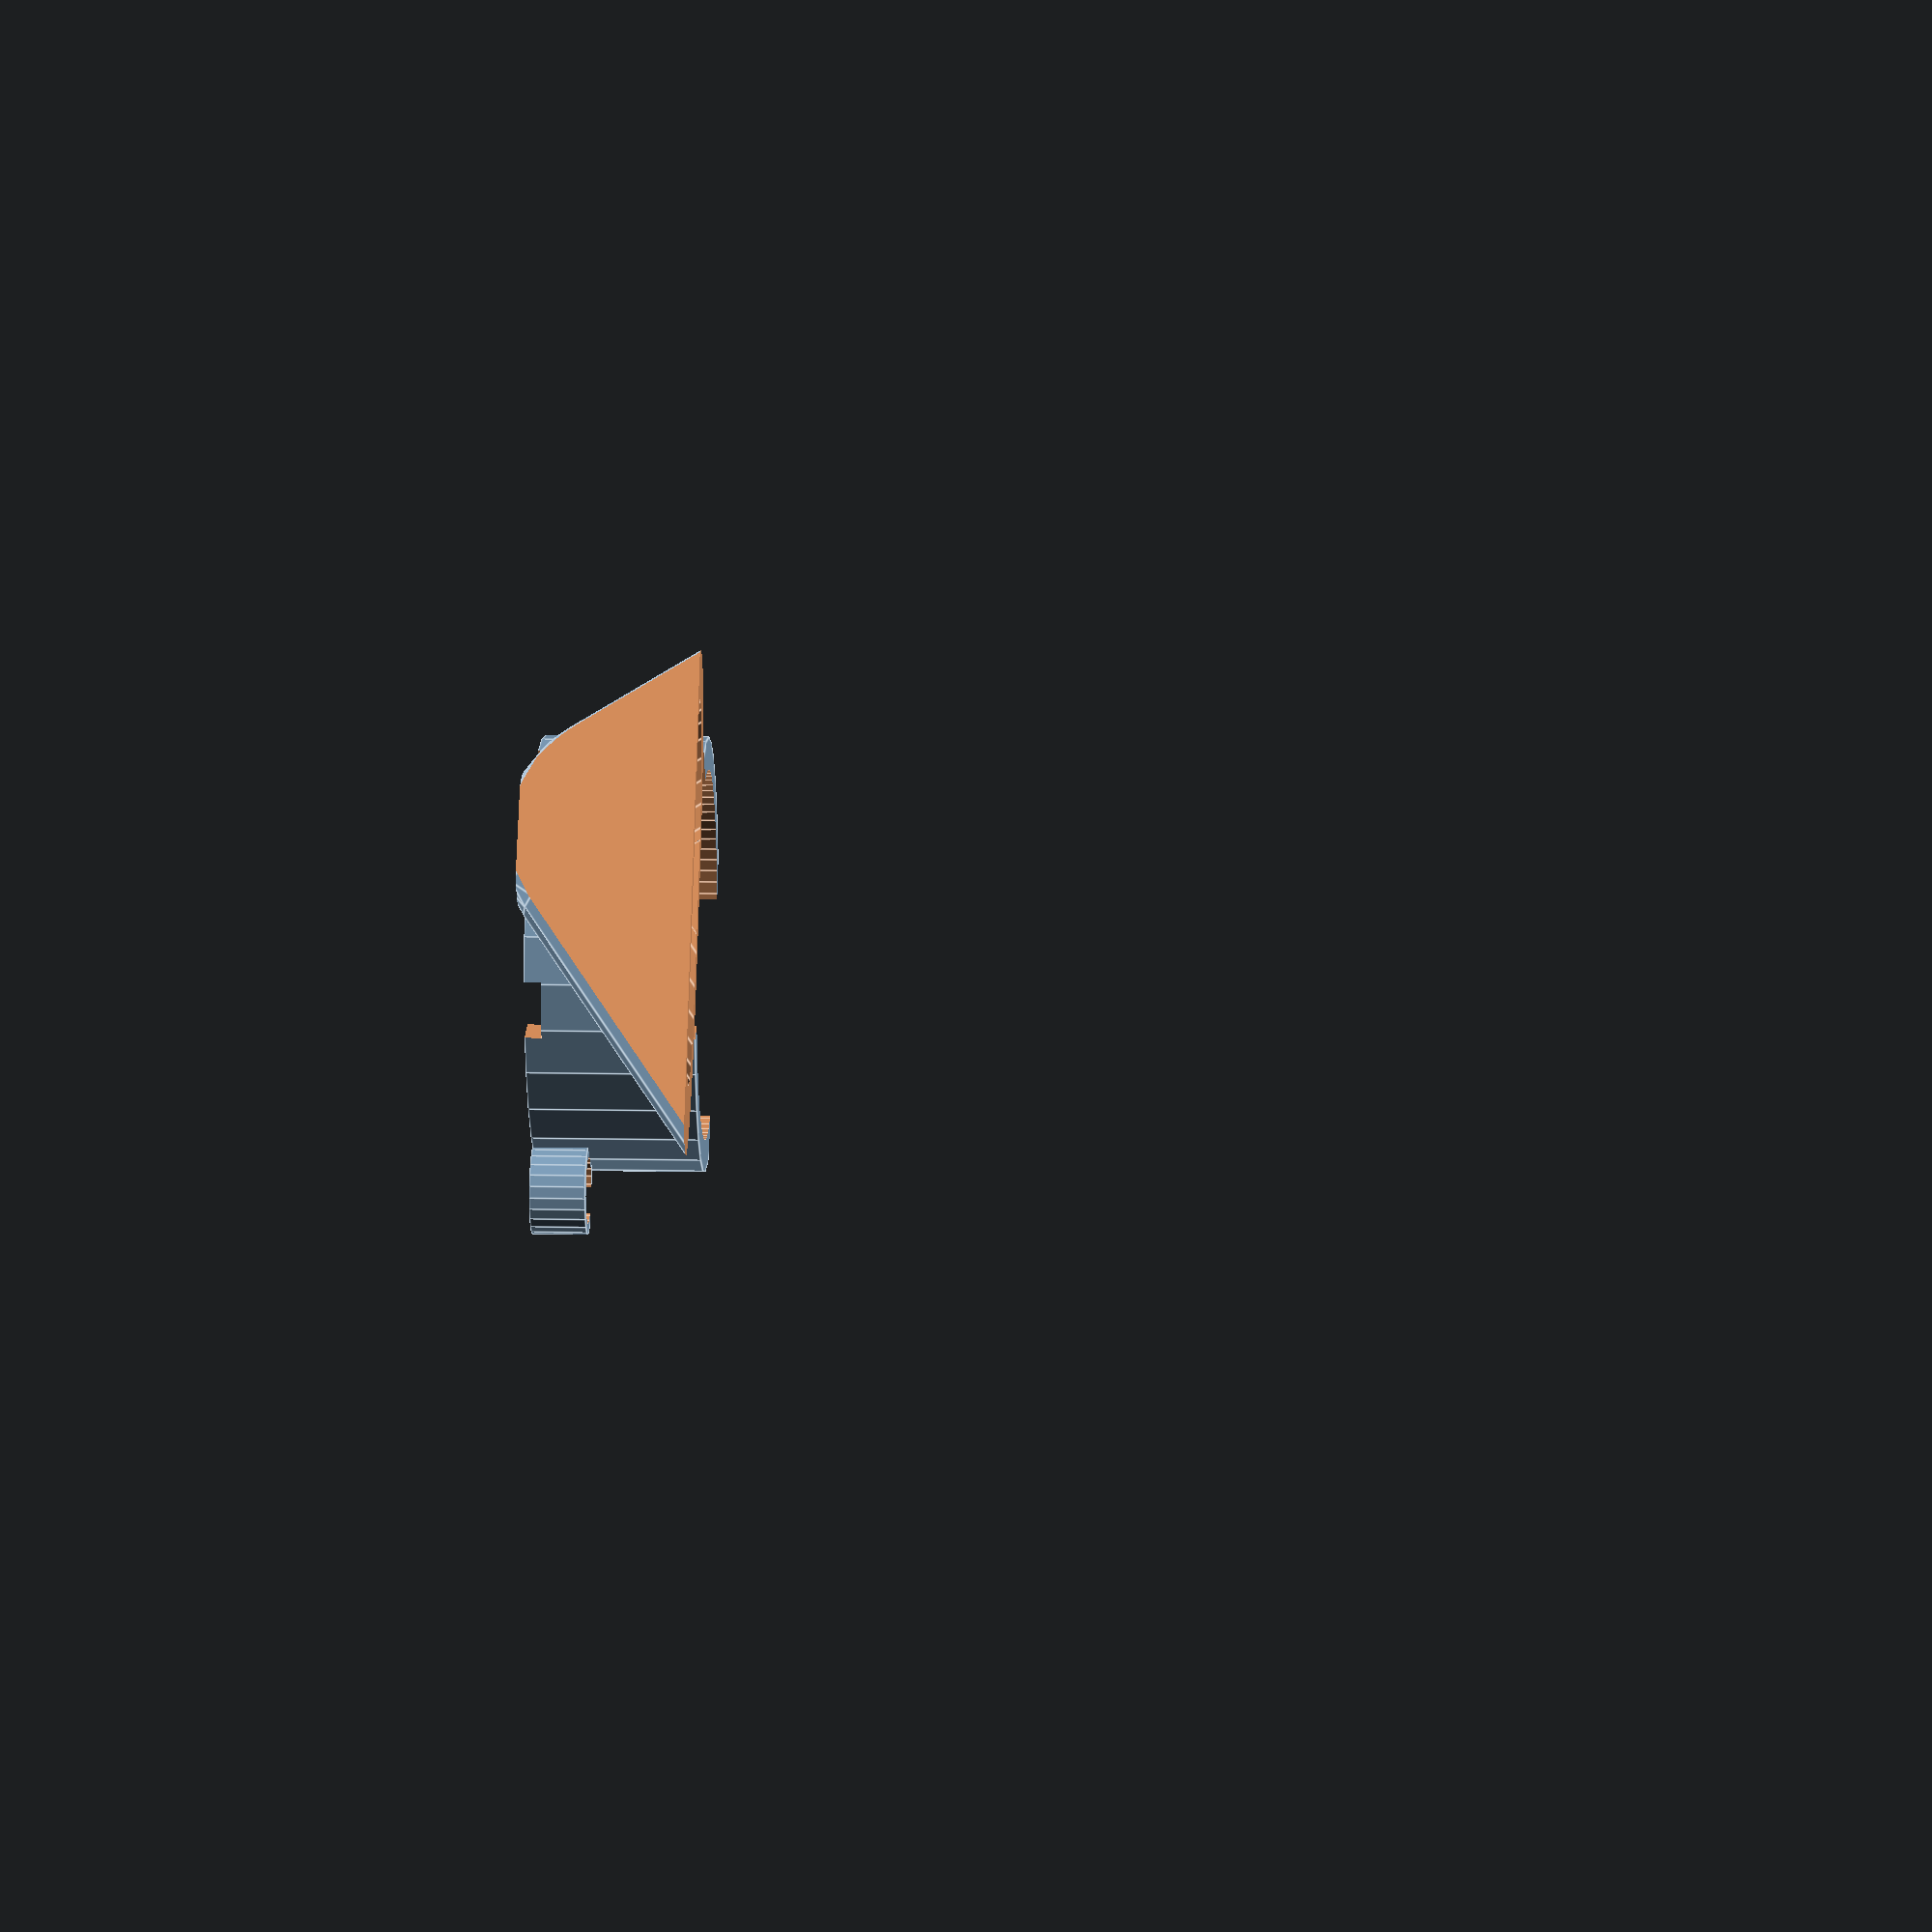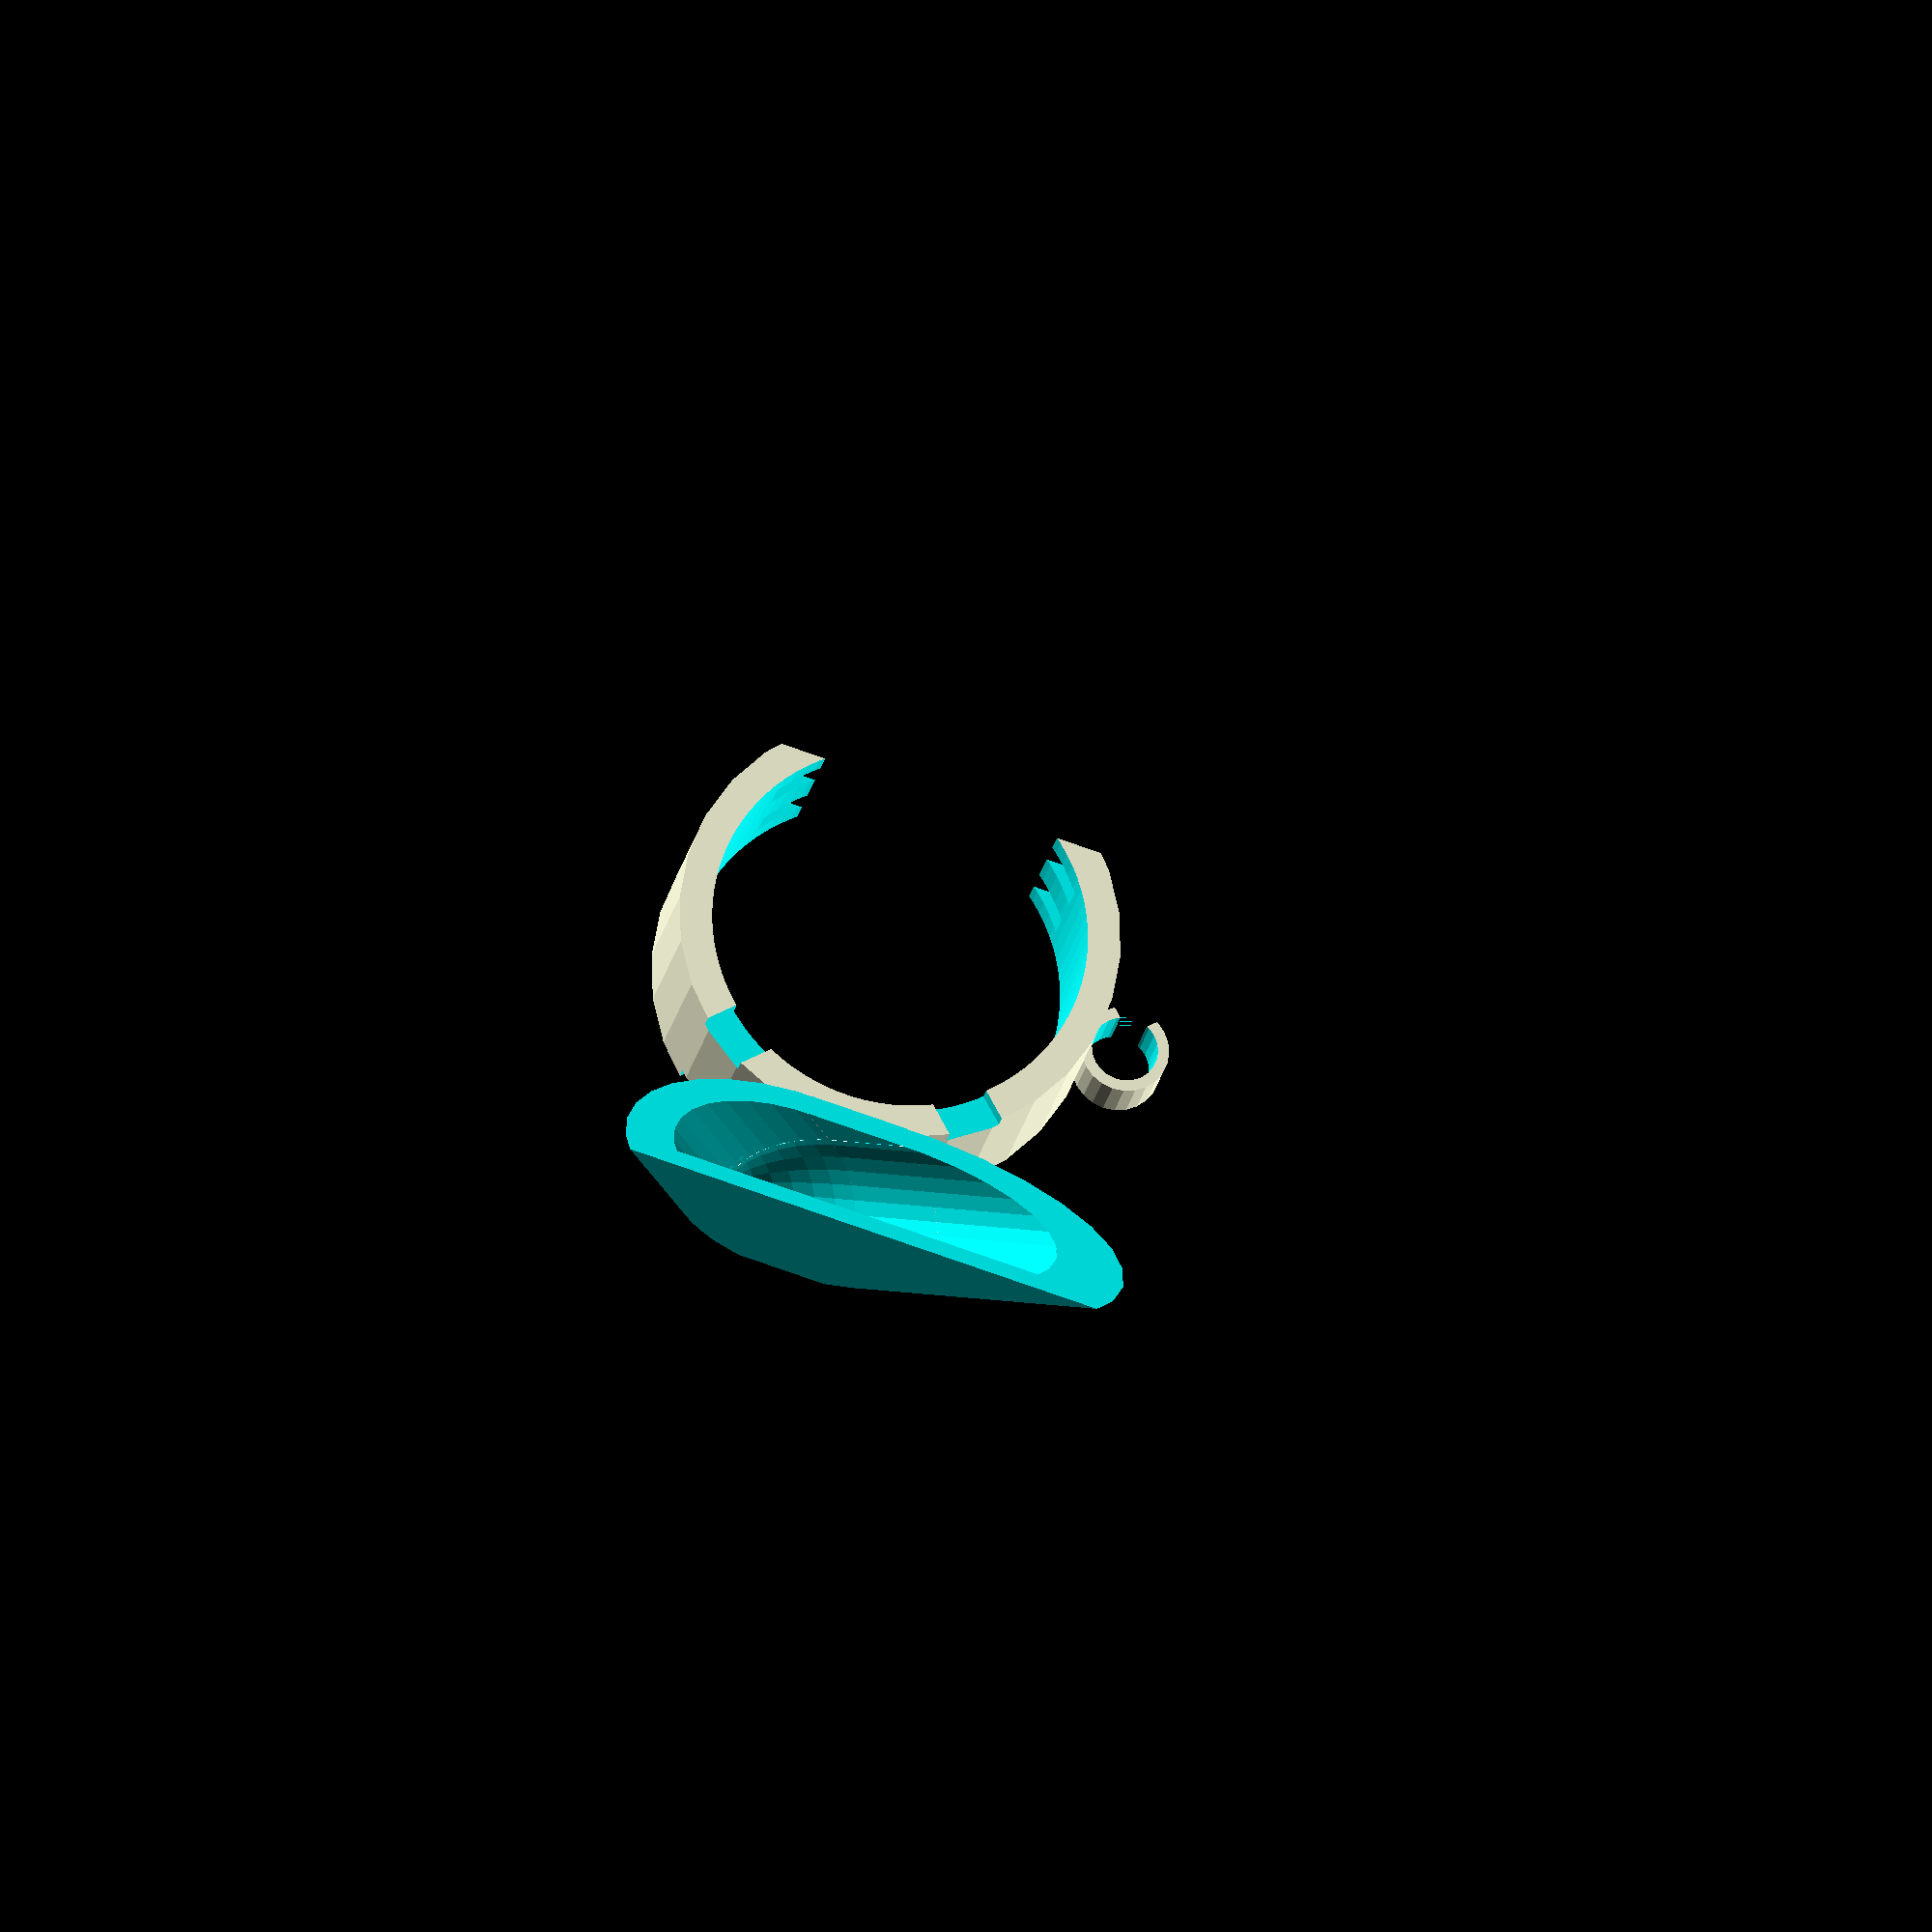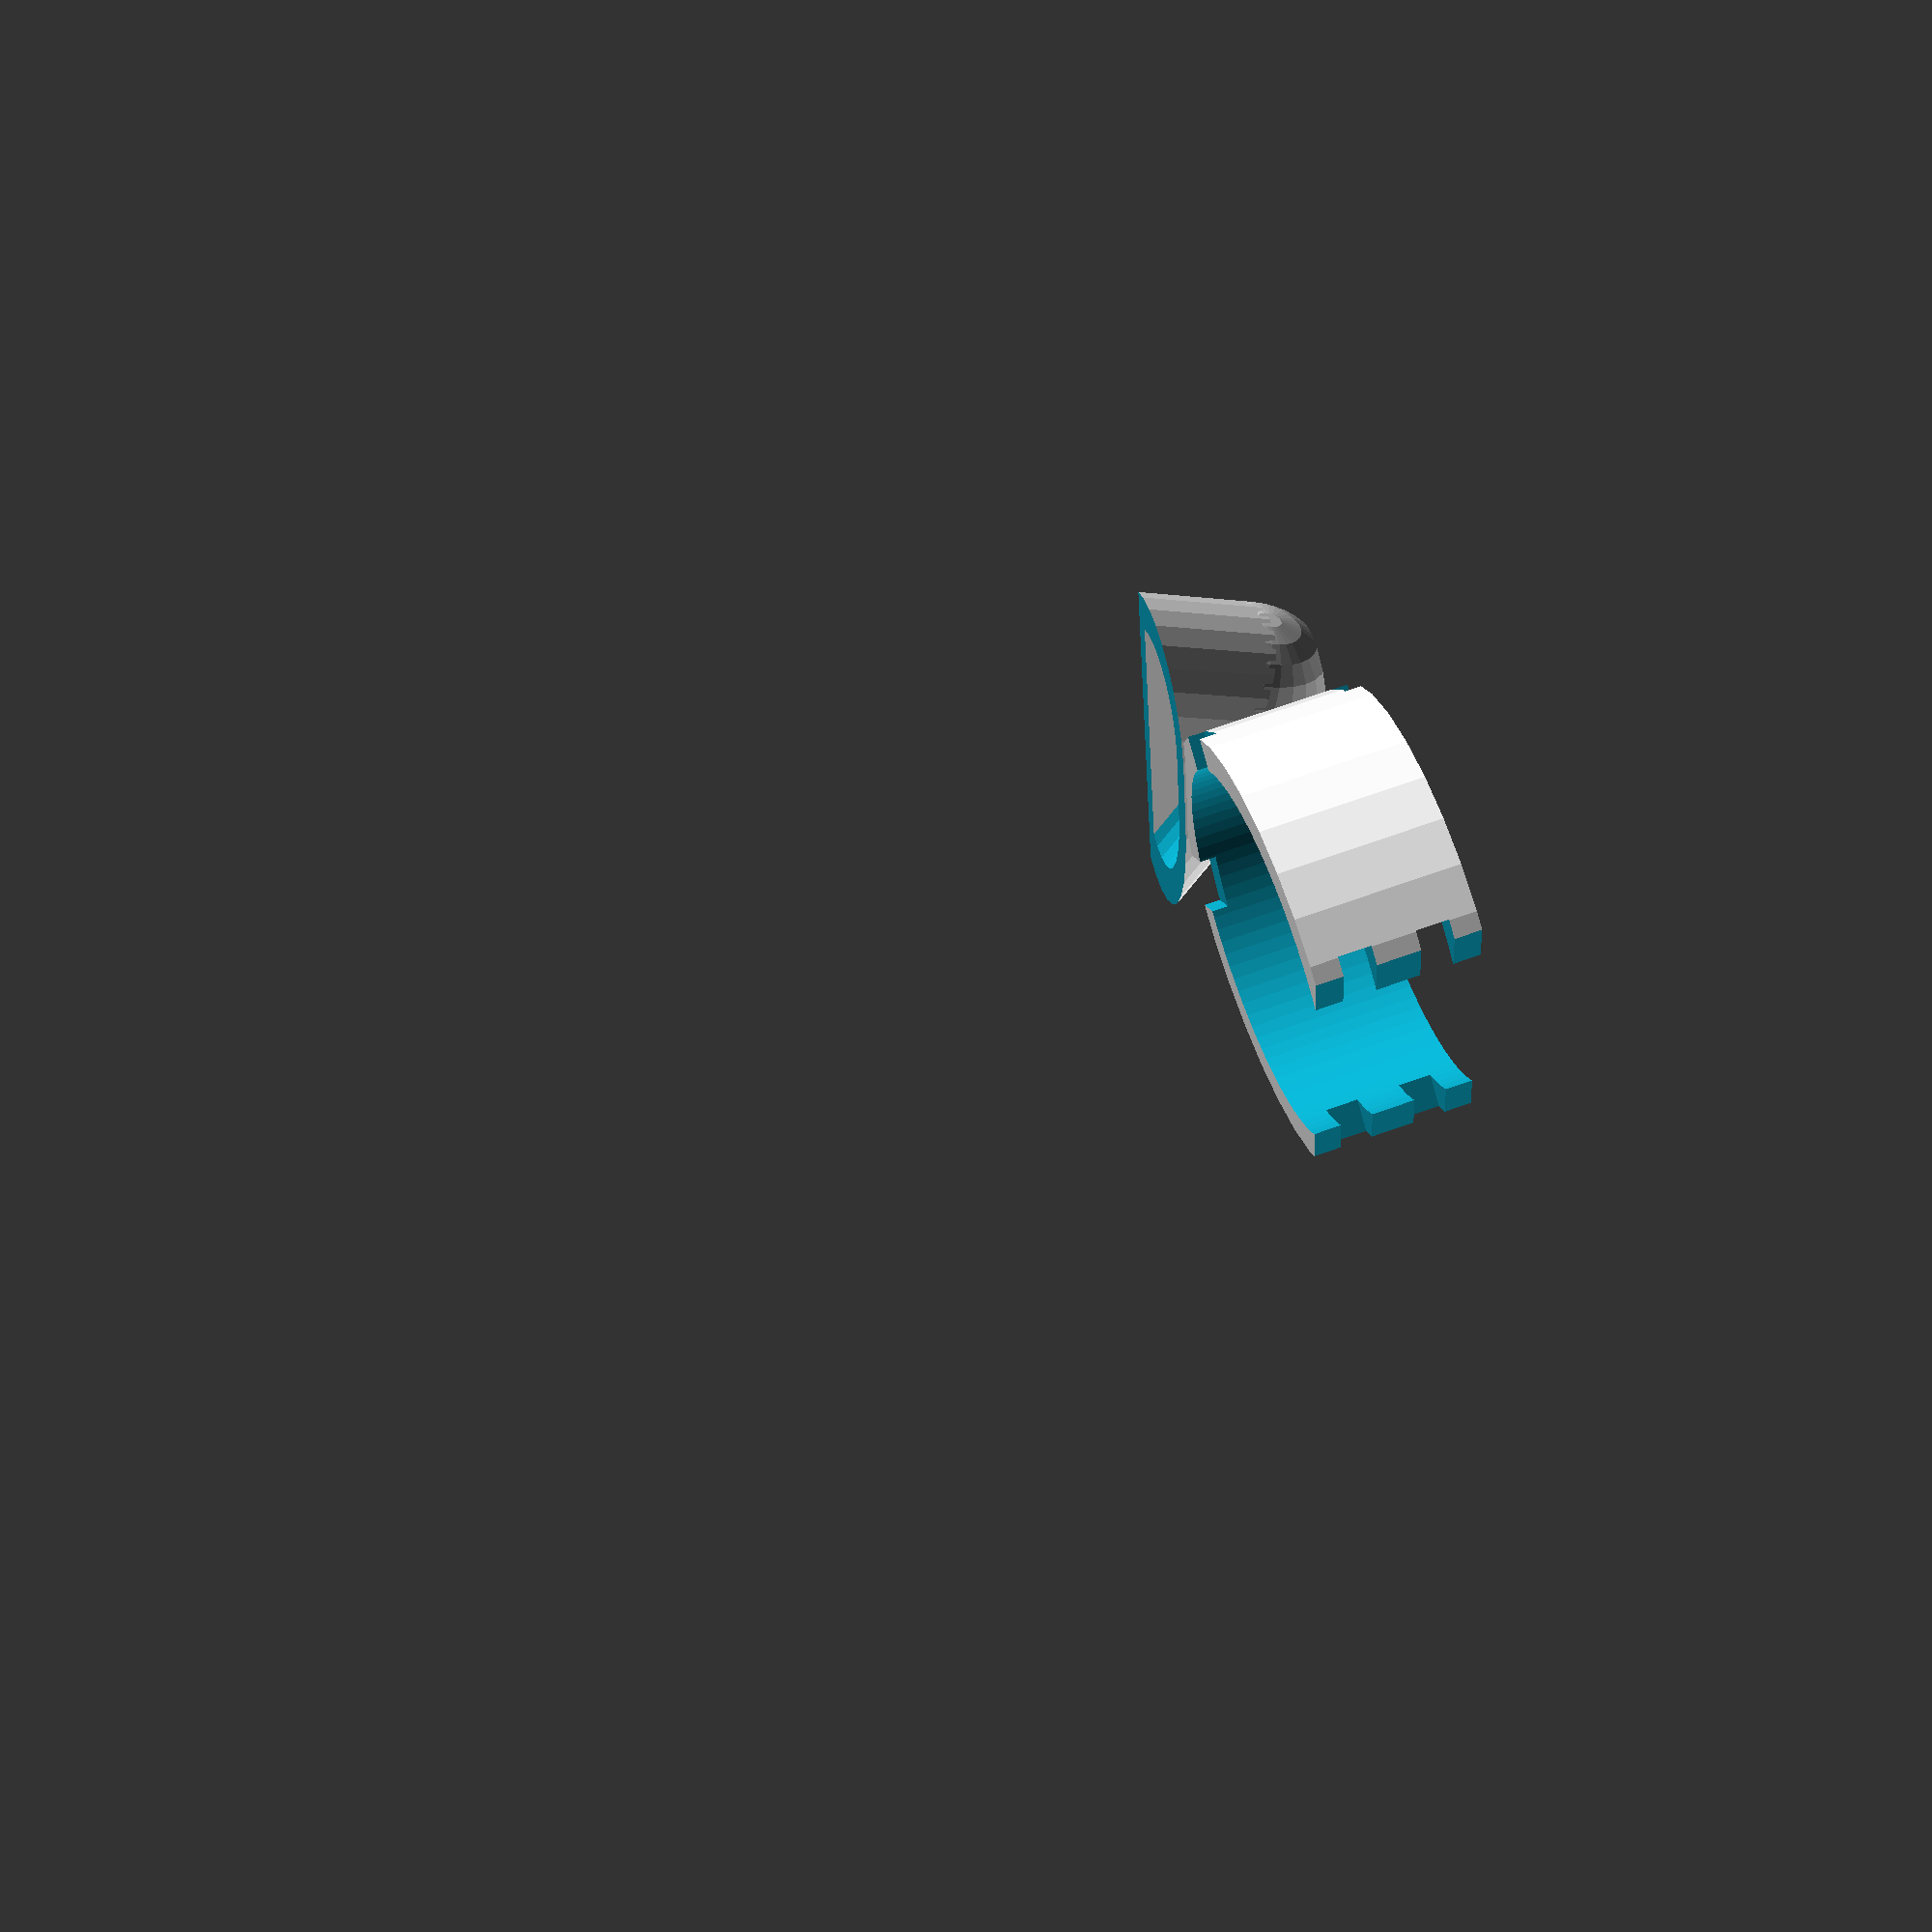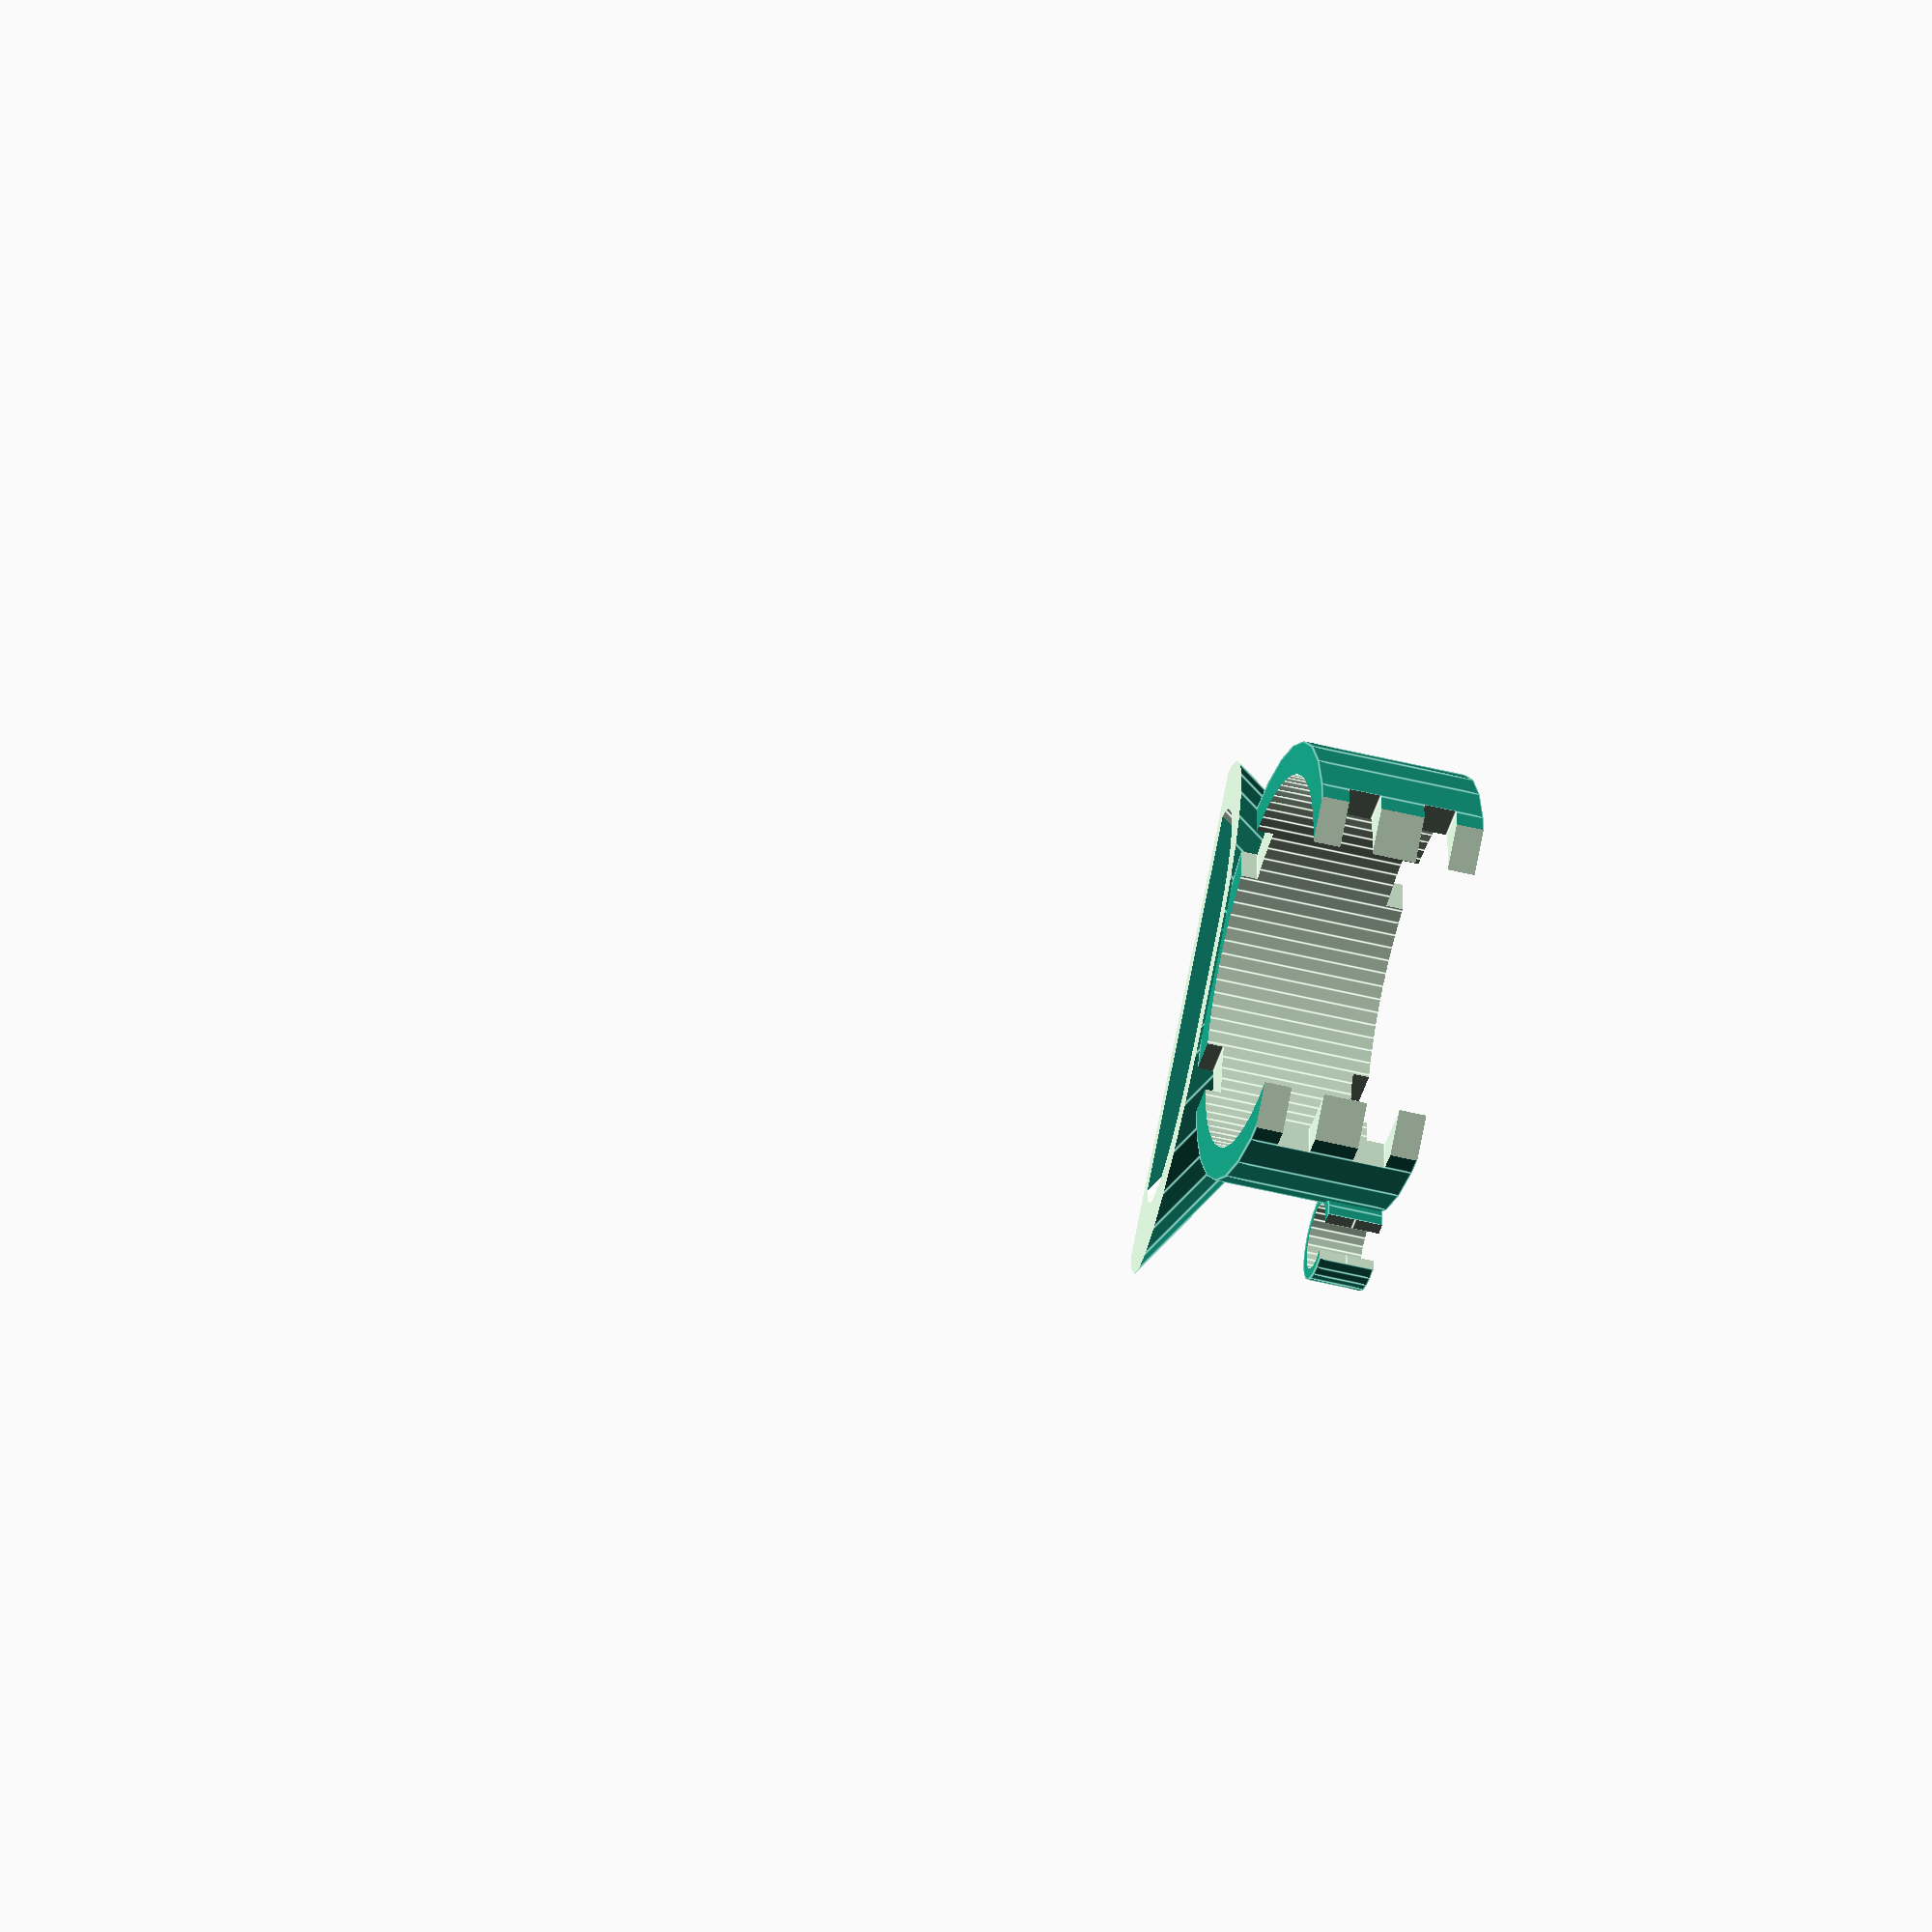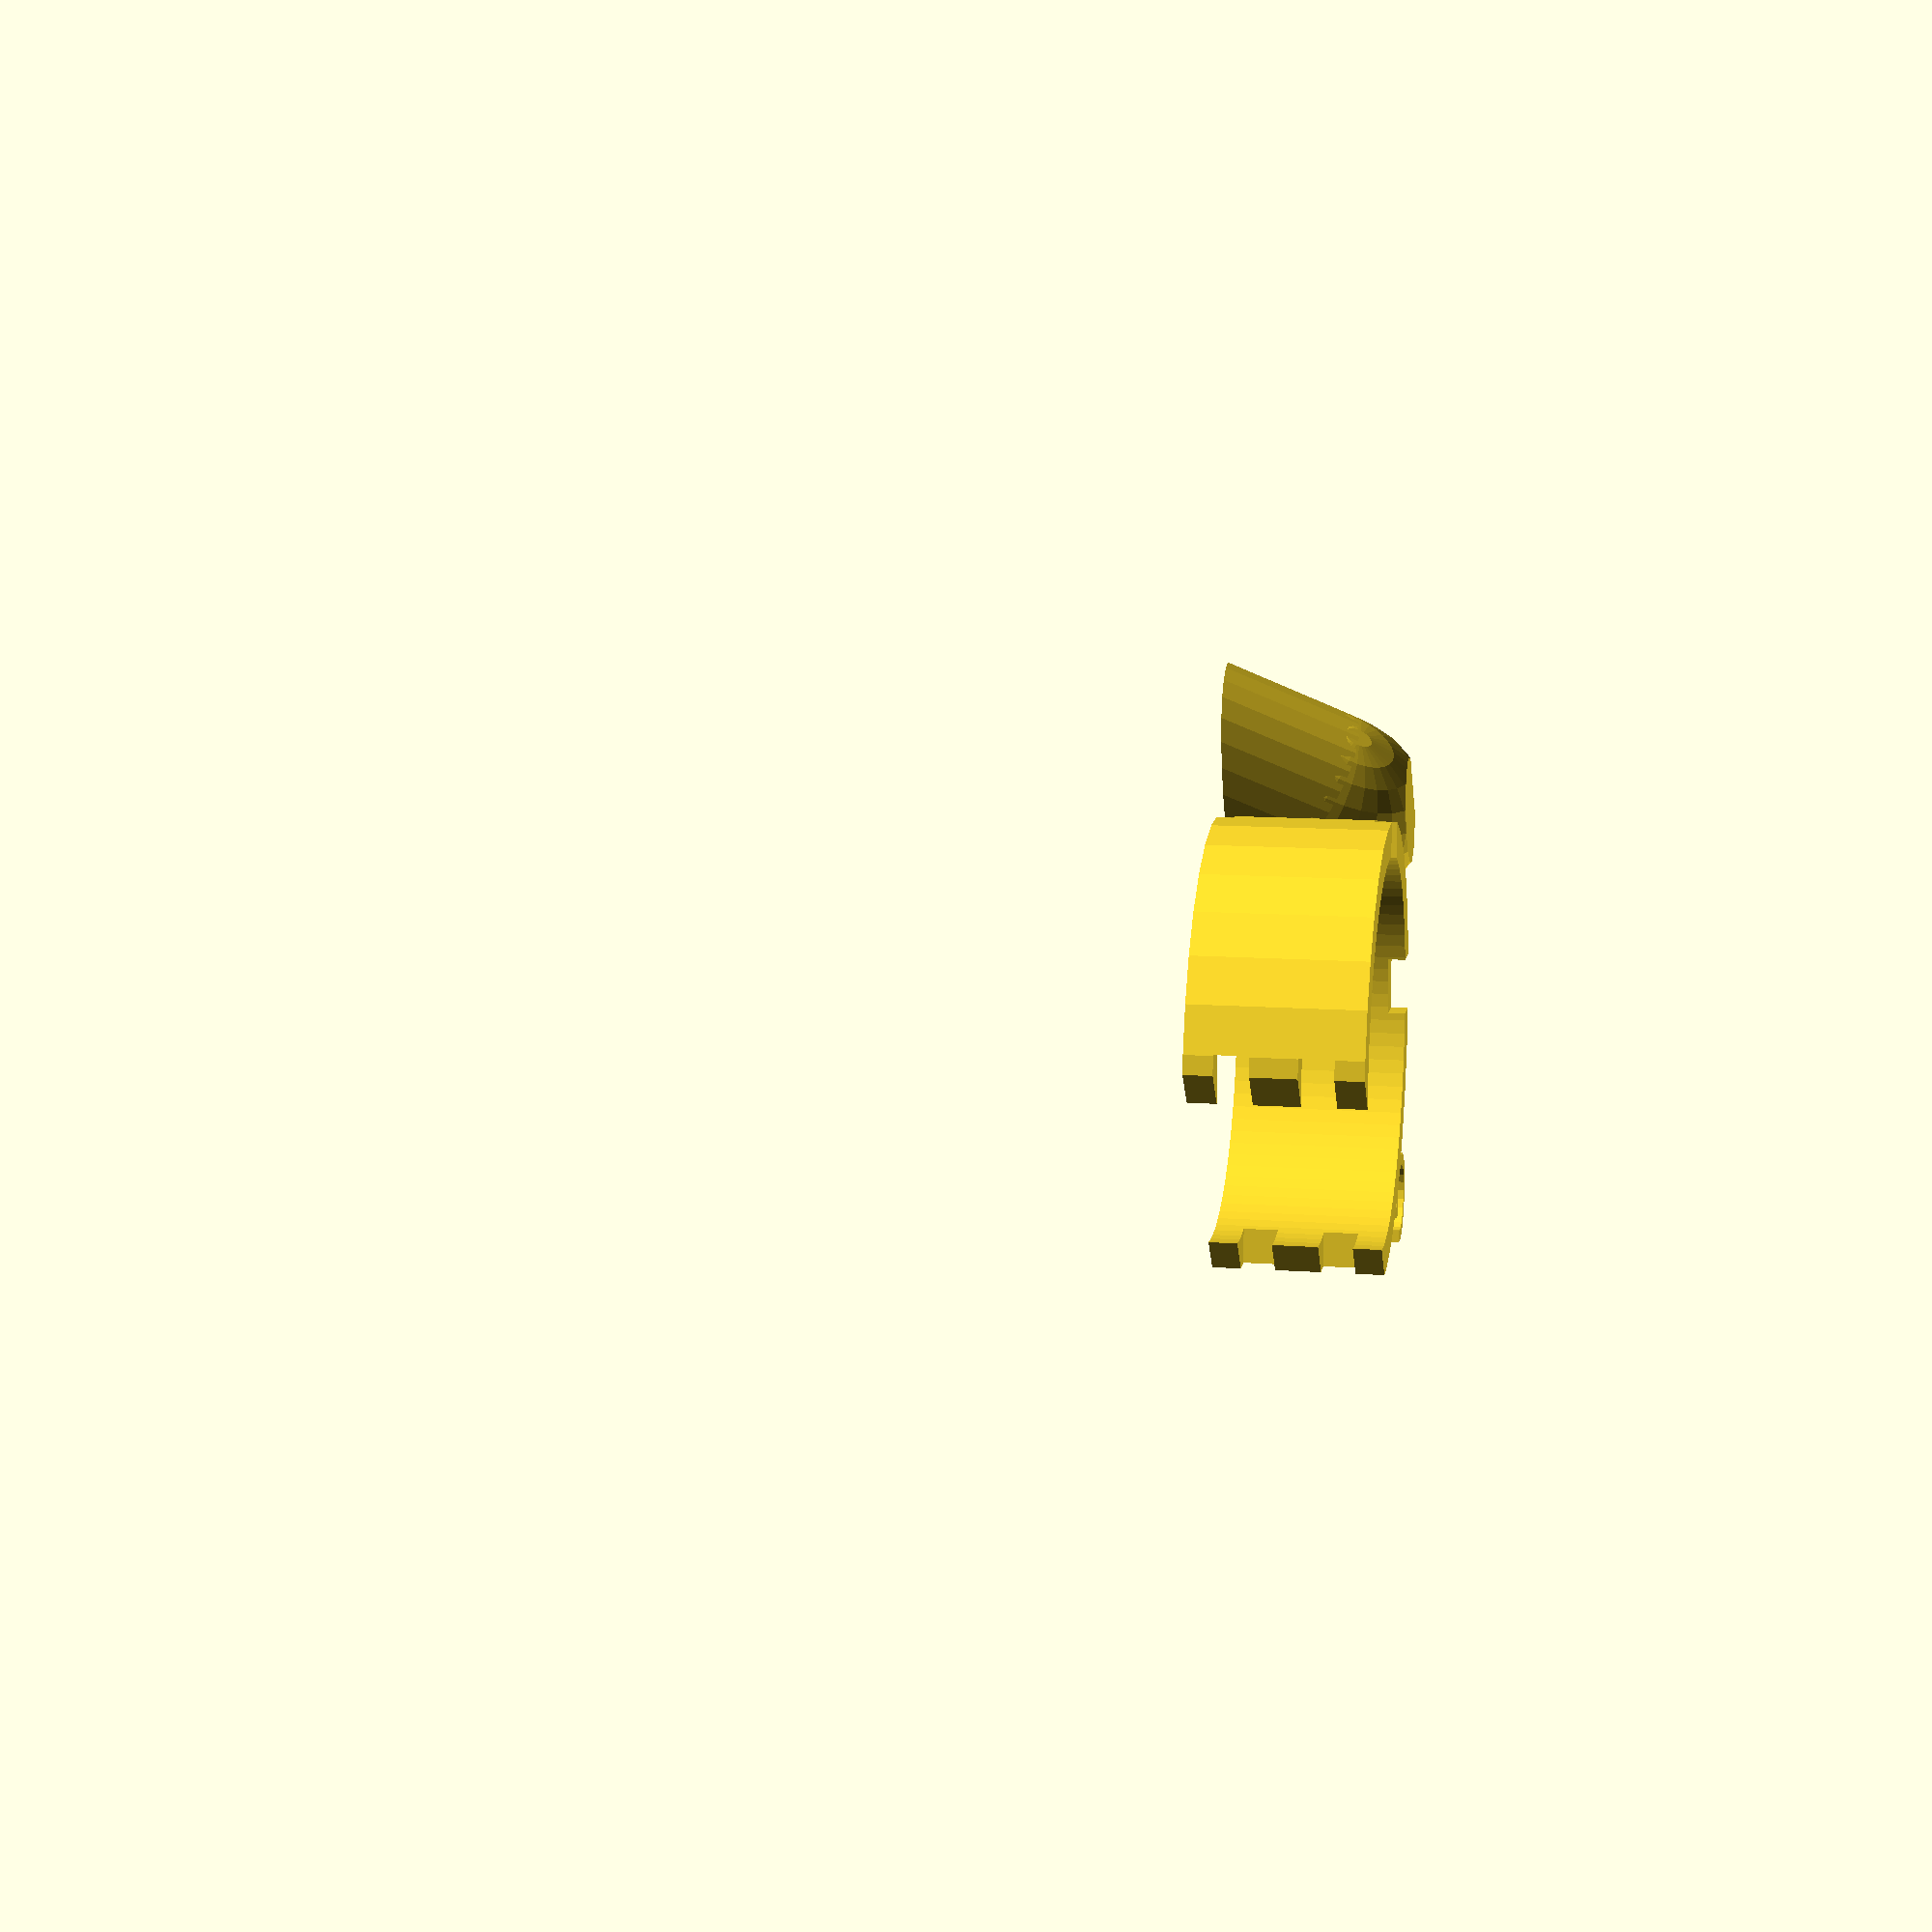
<openscad>
r = 17;
dr = 3;
h = 15;

top = -1; // 1 or -1

module slot (p) {
    translate(p) rotate([0,0,45]) cube([5,5,3],true);
}
    
module clip () {
difference(){
    dy = -17-2-4;
    cylinder(h=h,r=r+dr);
    translate([0,0,-1]) cylinder(h=h+2,r=r,$fn=90);
    translate([0,dy,2]) cube([40,20,2*h+2],true);

    if (top < 0) {
      slot([11,15,0]);
      slot([-11,15,0]);
      slot([11,15,15]);
      slot([-11,15,15]);
    
      slot([13,dy+11,4]);
      slot([13,dy+11,11]);
      slot([-13,dy+11,4]);
      slot([-13,dy+11,11]);
    }
}


translate([top*(r+dr+3),0,0])
    difference() {
        $fn=24;
        r = 4;
        cylinder(h=5,r=r);
        translate([0,0,-1])cylinder(h=7,r=r-1);
        slot([0,-5,1]);
        slot([0,-5,3.99]);
    }
}

module tablet () {
    difference() {
        scale(.5)scale([1.8,1.1,1.8]) {
            sphere(10);
            cylinder(30, r=10);
            rotate([0,90,0]) { cylinder(30, r=10); }
            translate([0,-10,0]) { cube([30,20,30]); }
        }
        translate([-20,2,-20]) { cube([80,15,80]); }
    }
}

module socket () {
    translate([0,-.5,0]) rotate([0,-56,0]) {
        difference() {
            translate([0,.5,0]) scale(1.4) tablet();
            //translate([-12,-8,-12]) { cube([35,12,35]); }
            tablet();
        }
    }
}

clip();
difference() {
    translate([0,r+9,11]) socket();
    translate([-10,15,-20]) cube(20);
    translate([-40,0,h+0.2]) cube(80);
}

</openscad>
<views>
elev=276.3 azim=15.6 roll=270.6 proj=p view=edges
elev=200.5 azim=16.6 roll=189.6 proj=o view=wireframe
elev=111.3 azim=80.2 roll=109.7 proj=p view=solid
elev=224.7 azim=133.9 roll=106.5 proj=o view=edges
elev=348.7 azim=313.8 roll=100.2 proj=p view=solid
</views>
